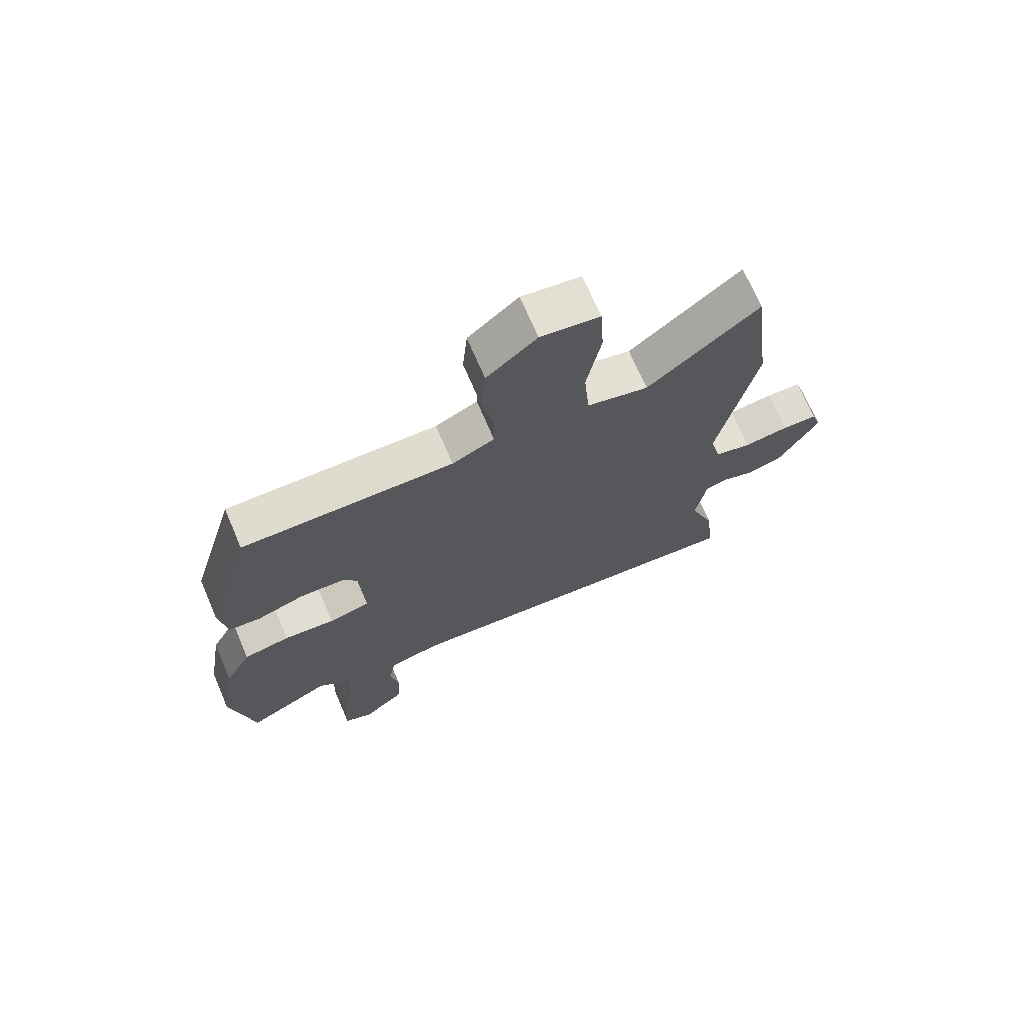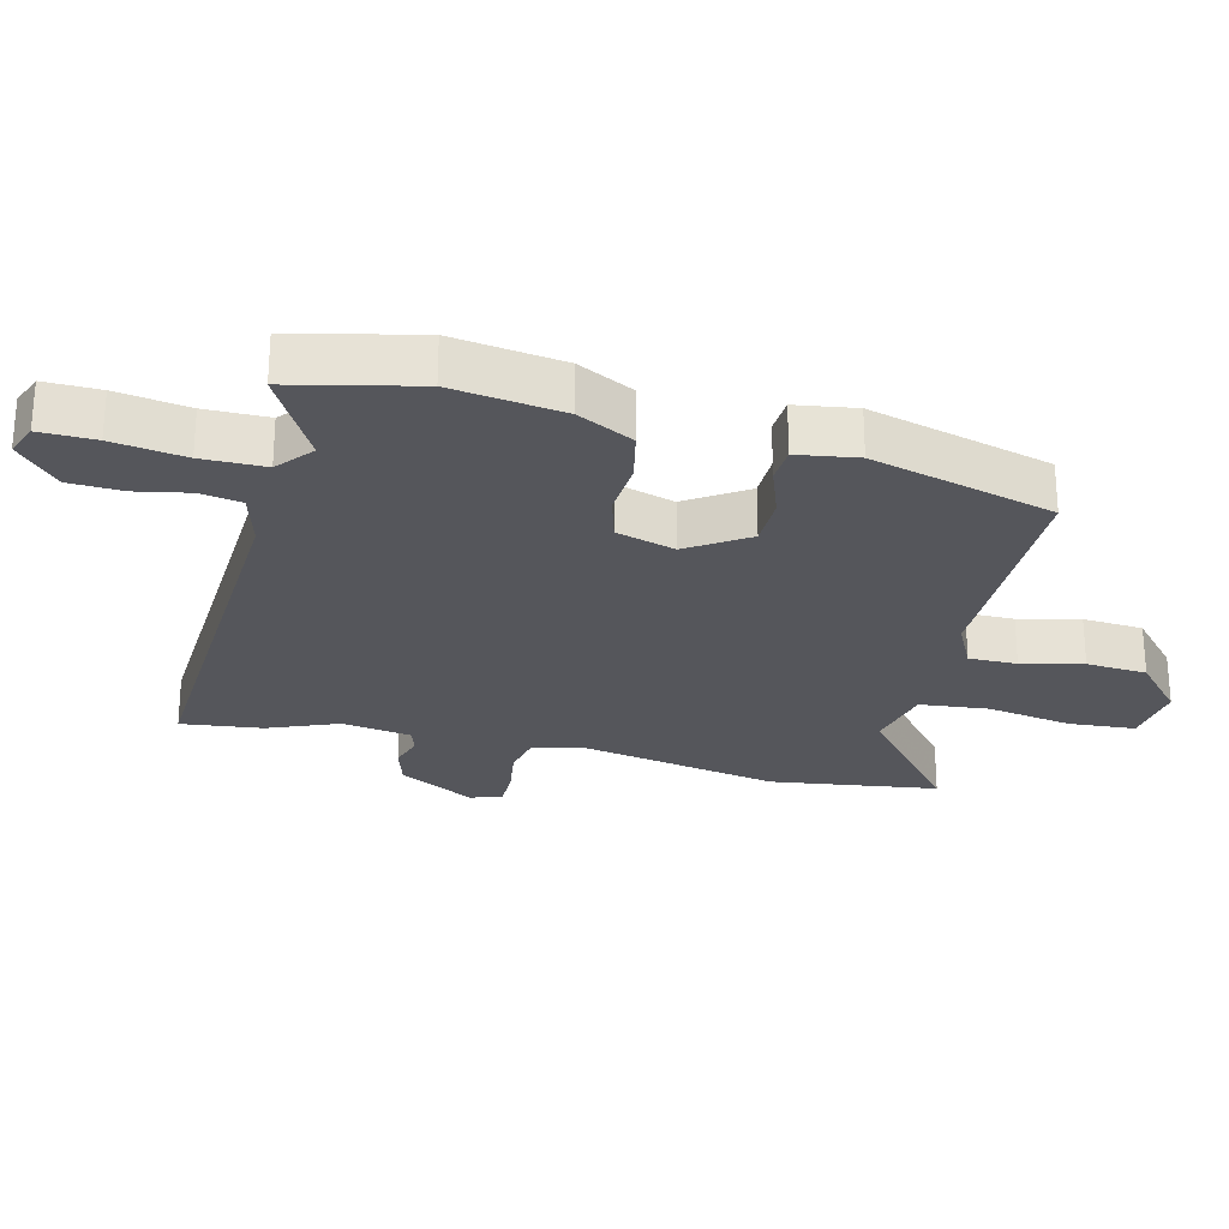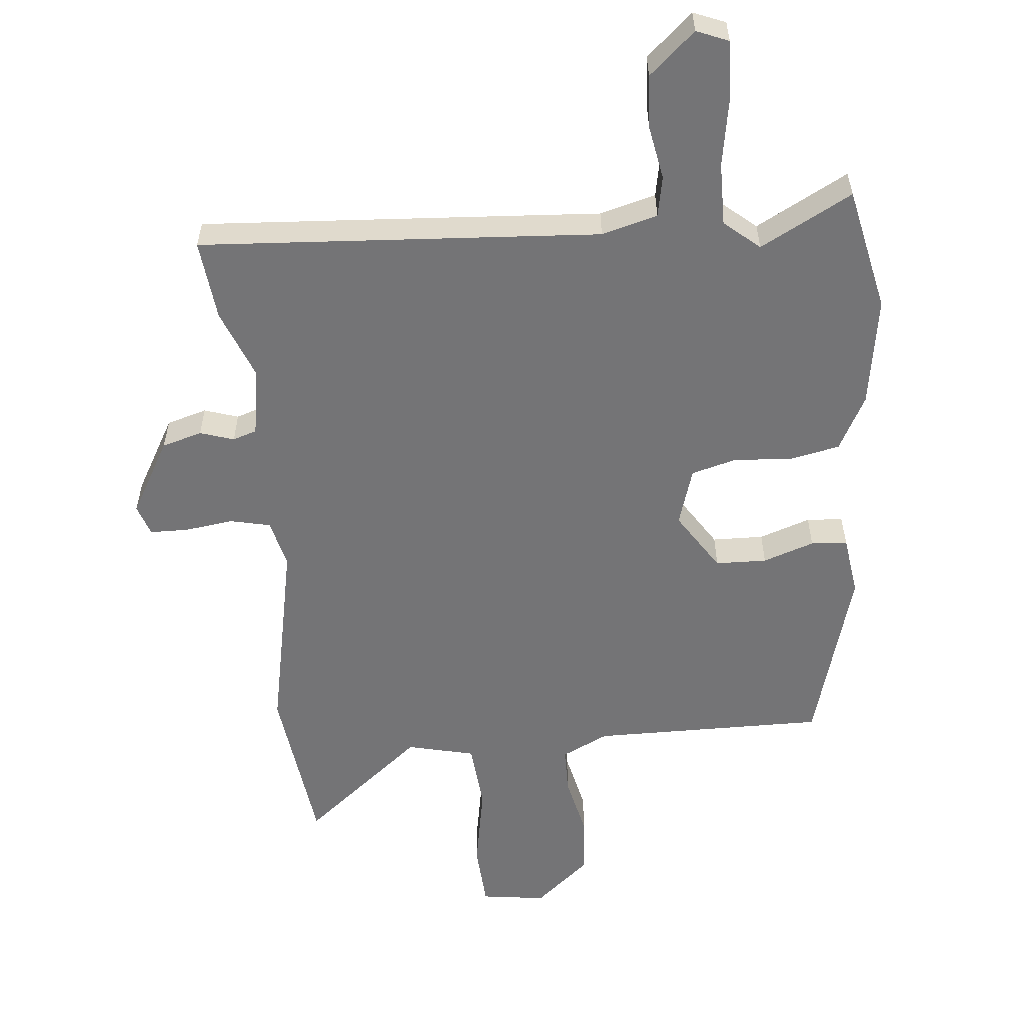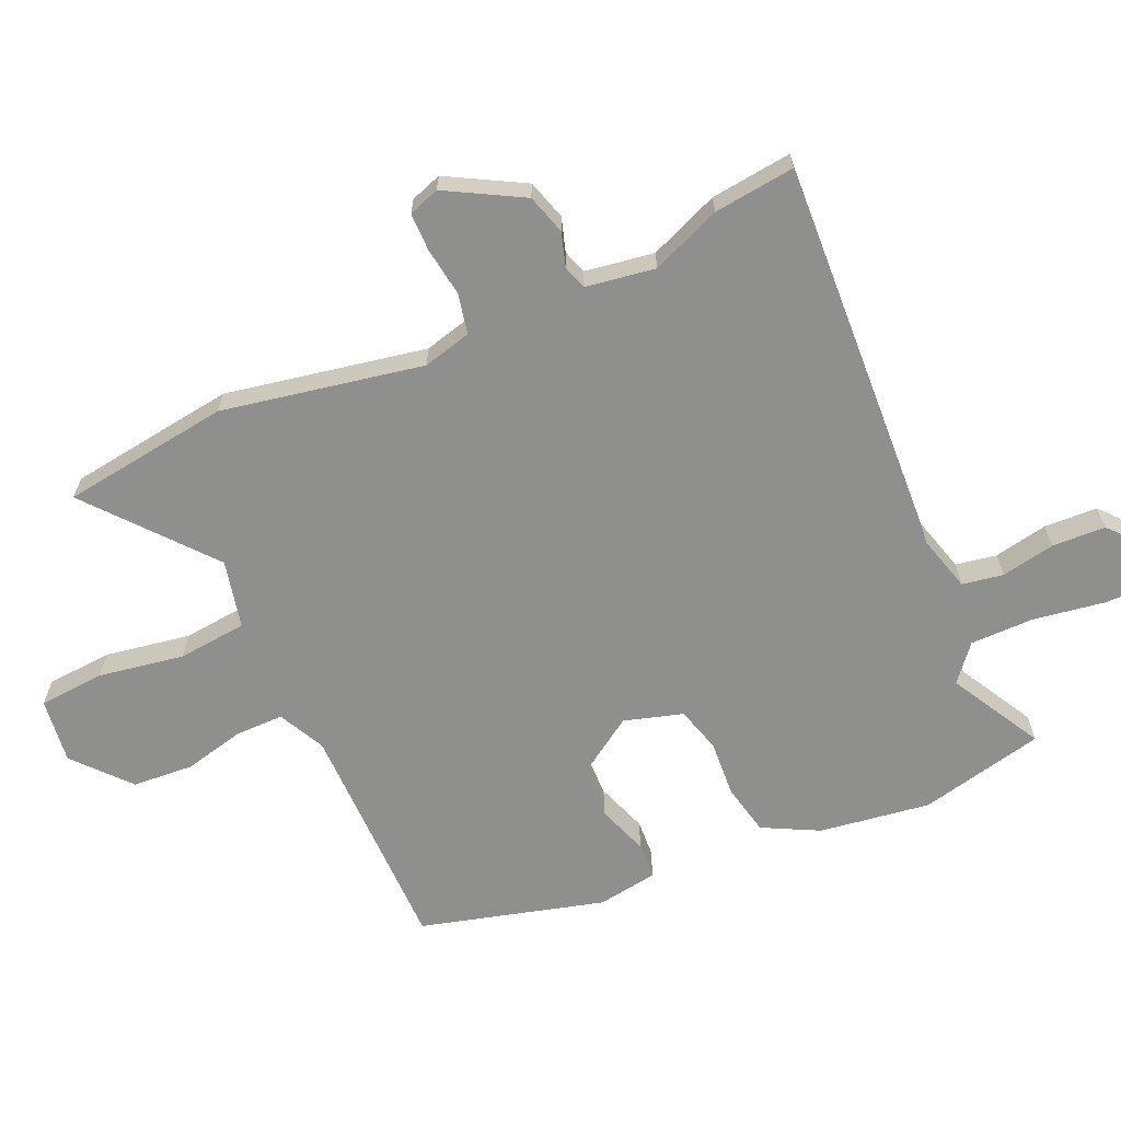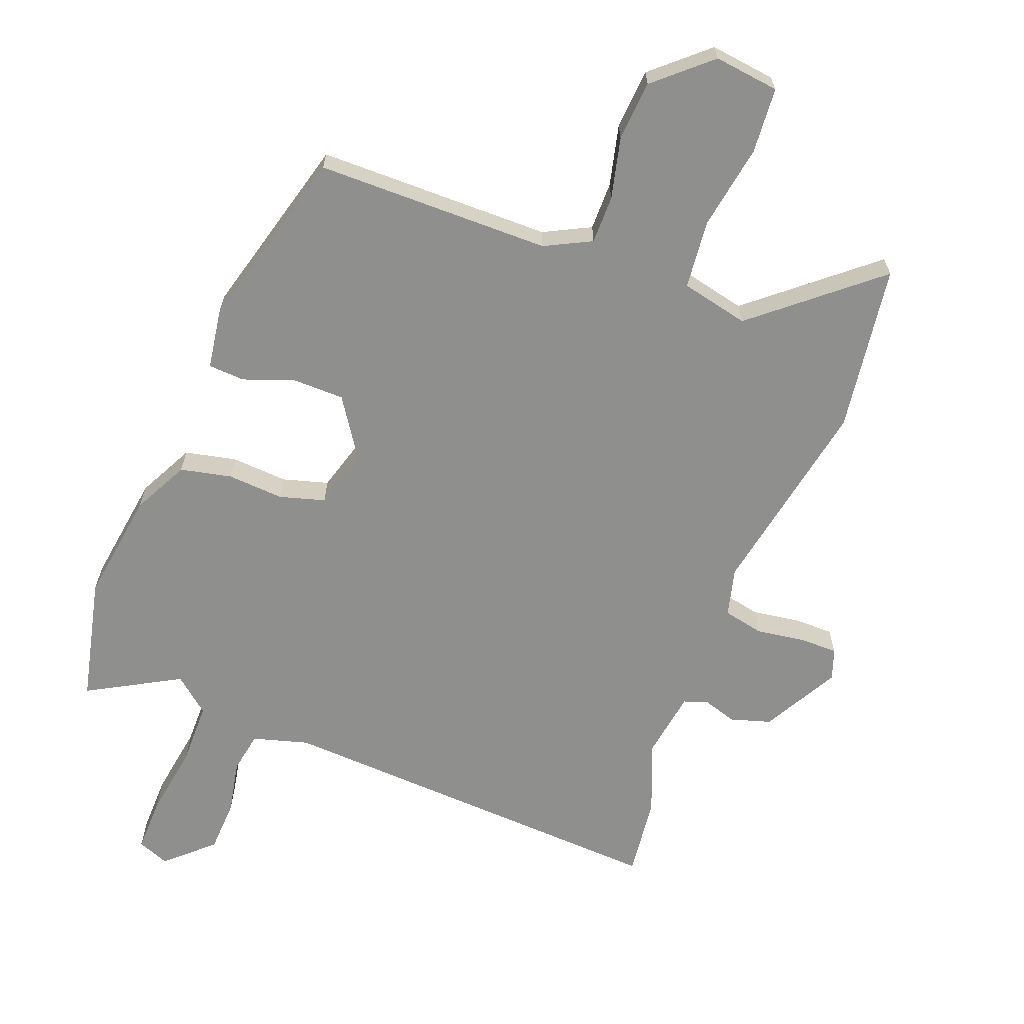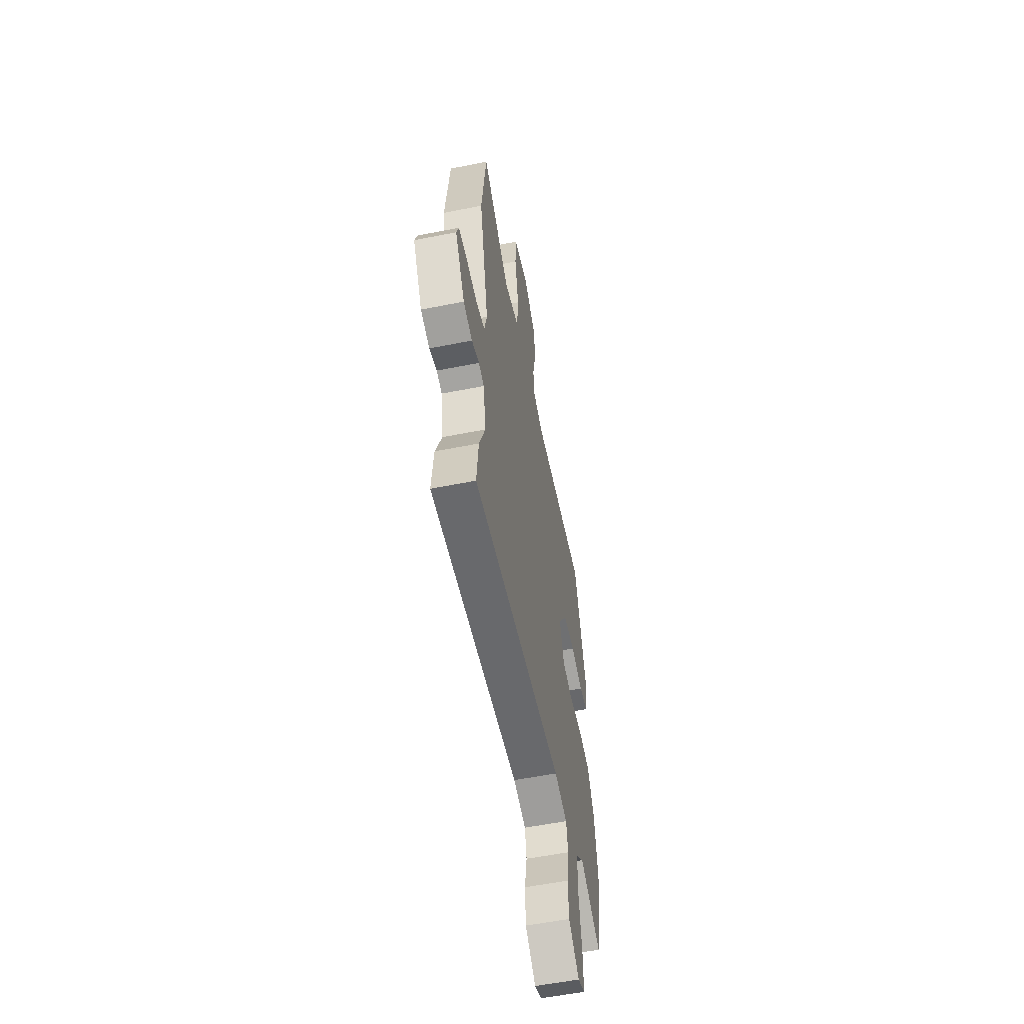
<metadata>
{"format":"obj","ext":"obj","renderer":"f3d","projection":"perspective","resolution":1024,"background":"white","views":[{"elev":70.8,"azim":-23.2,"up":"+Z"},{"elev":-26.2,"azim":-103.1,"up":"+Y"},{"elev":-56.3,"azim":-174.5,"up":"+Y"},{"elev":-65.1,"azim":114.7,"up":"+Y"},{"elev":-65.2,"azim":-20.1,"up":"+Y"},{"elev":-56.3,"azim":101.8,"up":"+Z"}]}
</metadata>
<code>
v -0.492 0.07 -0.538
v -0.533 0.07 -0.345
v -0.506 0.07 -0.175
v -0.461 0.07 -0.09
v -0.382 0.07 -0.074
v -0.295 0.07 -0.081
v -0.225 0.07 -0.062
v -0.197 0.07 0.028
v -0.256 0.07 0.12
v -0.335 0.07 0.122
v -0.414 0.07 0.095
v -0.47 0.07 0.099
v -0.483 0.07 0.192
v -0.403 0.07 0.472
v -0.042 0.07 0.469
v 0.03 0.07 0.504
v 0.031 0.07 0.578
v 0.01 0.07 0.672
v 0.018 0.07 0.765
v 0.103 0.07 0.838
v 0.203 0.07 0.824
v 0.209 0.07 0.723
v 0.185 0.07 0.592
v 0.194 0.07 0.486
v 0.298 0.07 0.461
v 0.486 0.07 0.614
v 0.518 0.07 0.356
v 0.455 0.07 0.048
v 0.473 0.07 -0.027
v 0.535 0.07 -0.041
v 0.61 0.07 -0.031
v 0.669 0.07 -0.032
v 0.685 0.07 -0.08
v 0.619 0.07 -0.196
v 0.557 0.07 -0.214
v 0.505 0.07 -0.197
v 0.468 0.07 -0.209
v 0.45 0.07 -0.315
v 0.492 0.07 -0.423
v 0.505 0.07 -0.548
v -0.111 0.07 -0.507
v -0.197 0.07 -0.53
v -0.209 0.07 -0.593
v -0.194 0.07 -0.676
v -0.199 0.07 -0.758
v -0.27 0.07 -0.821
v -0.319 0.07 -0.801
v -0.316 0.07 -0.716
v -0.297 0.07 -0.605
v -0.296 0.07 -0.508
v -0.35 0.07 -0.462
v -0.492 0 -0.538
v -0.533 0 -0.345
v -0.506 0 -0.175
v -0.461 0 -0.09
v -0.382 0 -0.074
v -0.295 0 -0.081
v -0.225 0 -0.062
v -0.197 0 0.028
v -0.256 0 0.12
v -0.335 0 0.122
v -0.414 0 0.095
v -0.47 0 0.099
v -0.483 0 0.192
v -0.403 0 0.472
v -0.042 0 0.469
v 0.03 0 0.504
v 0.031 0 0.578
v 0.01 0 0.672
v 0.018 0 0.765
v 0.103 0 0.838
v 0.203 0 0.824
v 0.209 0 0.723
v 0.185 0 0.592
v 0.194 0 0.486
v 0.298 0 0.461
v 0.486 0 0.614
v 0.518 0 0.356
v 0.455 0 0.048
v 0.473 0 -0.027
v 0.535 0 -0.041
v 0.61 0 -0.031
v 0.669 0 -0.032
v 0.685 0 -0.08
v 0.619 0 -0.196
v 0.557 0 -0.214
v 0.505 0 -0.197
v 0.468 0 -0.209
v 0.45 0 -0.315
v 0.492 0 -0.423
v 0.505 0 -0.548
v -0.111 0 -0.507
v -0.197 0 -0.53
v -0.209 0 -0.593
v -0.194 0 -0.676
v -0.199 0 -0.758
v -0.27 0 -0.821
v -0.319 0 -0.801
v -0.316 0 -0.716
v -0.297 0 -0.605
v -0.296 0 -0.508
v -0.35 0 -0.462
f 46 47 48 49
f 46 49 50
f 43 44 45 46
f 42 43 46 50
f 41 42 50 51
f 38 39 40 41
f 37 38 41 51
f 33 34 35 36
f 33 36 37 51
f 30 31 32 33
f 29 30 33 51
f 25 26 27 28
f 24 25 28 29
f 20 21 22 23
f 20 23 24
f 17 18 19 20
f 16 17 20 24
f 15 16 24 29
f 10 11 12 13
f 9 10 13 14
f 8 9 14 15
f 3 4 5 6
f 3 6 7
f 51 1 2 3
f 51 3 7
f 29 51 7
f 7 8 15 29
f 100 99 98 97
f 101 100 97
f 97 96 95 94
f 101 97 94 93
f 102 101 93 92
f 92 91 90 89
f 102 92 89 88
f 87 86 85 84
f 102 88 87 84
f 84 83 82 81
f 102 84 81 80
f 79 78 77 76
f 80 79 76 75
f 74 73 72 71
f 75 74 71
f 71 70 69 68
f 75 71 68 67
f 80 75 67 66
f 64 63 62 61
f 65 64 61 60
f 66 65 60 59
f 57 56 55 54
f 58 57 54
f 54 53 52 102
f 58 54 102
f 58 102 80
f 80 66 59 58
f 1 52 53 2
f 2 53 54 3
f 3 54 55 4
f 4 55 56 5
f 5 56 57 6
f 6 57 58 7
f 7 58 59 8
f 8 59 60 9
f 9 60 61 10
f 10 61 62 11
f 11 62 63 12
f 12 63 64 13
f 13 64 65 14
f 14 65 66 15
f 15 66 67 16
f 16 67 68 17
f 17 68 69 18
f 18 69 70 19
f 19 70 71 20
f 20 71 72 21
f 21 72 73 22
f 22 73 74 23
f 23 74 75 24
f 24 75 76 25
f 25 76 77 26
f 26 77 78 27
f 27 78 79 28
f 28 79 80 29
f 29 80 81 30
f 30 81 82 31
f 31 82 83 32
f 32 83 84 33
f 33 84 85 34
f 34 85 86 35
f 35 86 87 36
f 36 87 88 37
f 37 88 89 38
f 38 89 90 39
f 39 90 91 40
f 40 91 92 41
f 41 92 93 42
f 42 93 94 43
f 43 94 95 44
f 44 95 96 45
f 45 96 97 46
f 46 97 98 47
f 47 98 99 48
f 48 99 100 49
f 49 100 101 50
f 50 101 102 51
f 51 102 52 1

</code>
